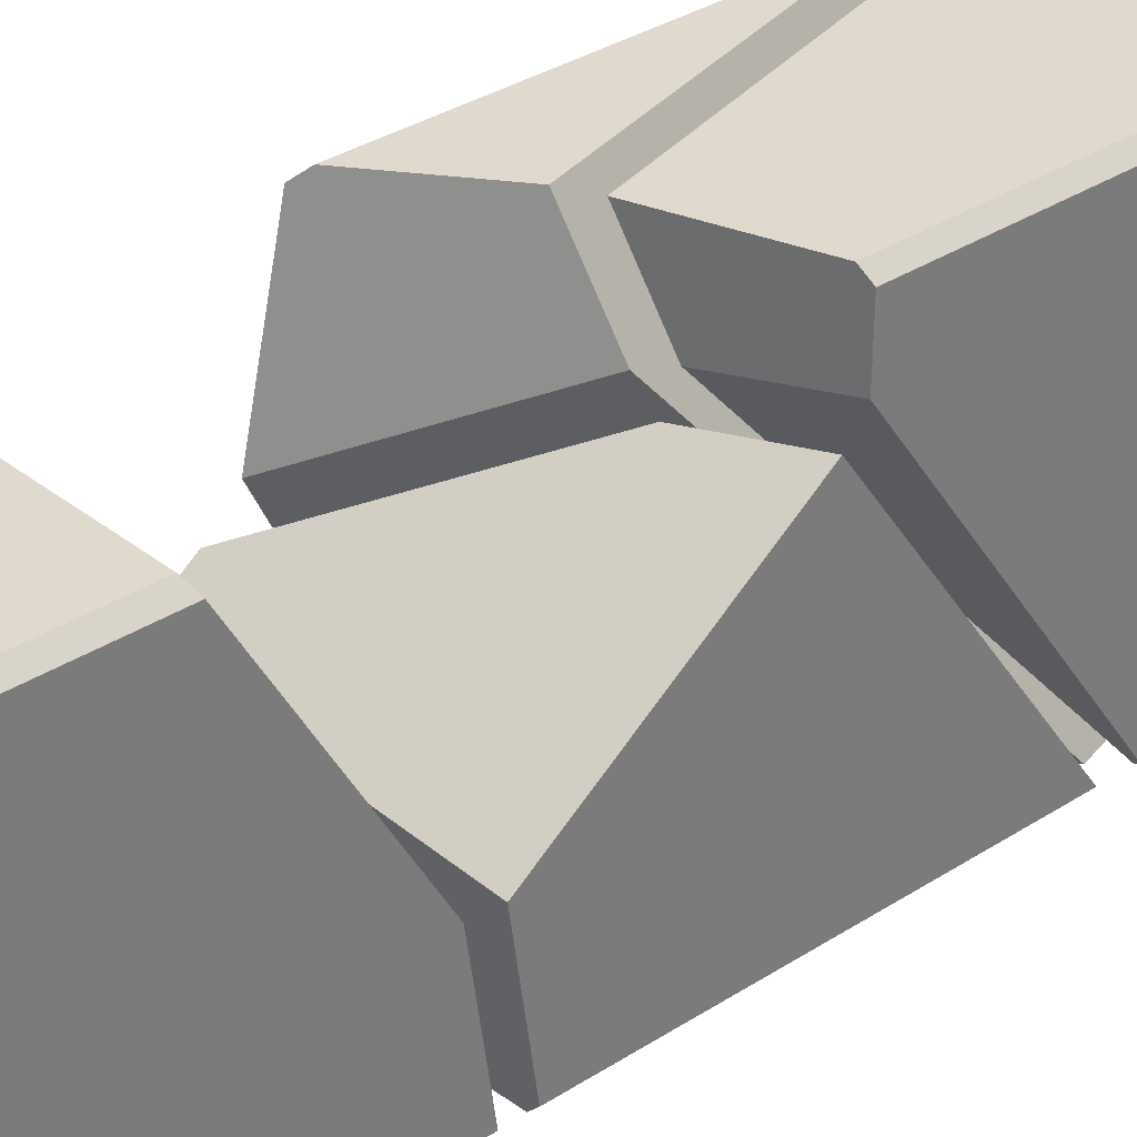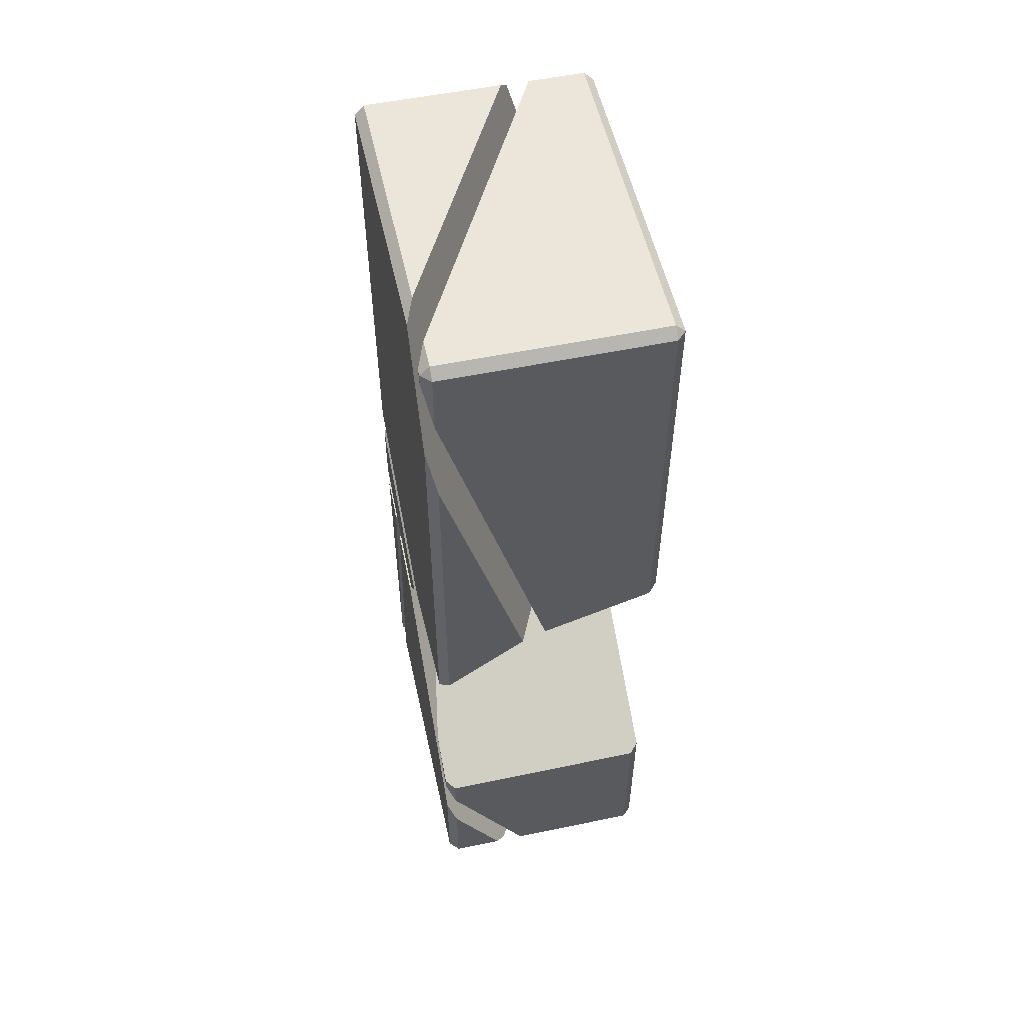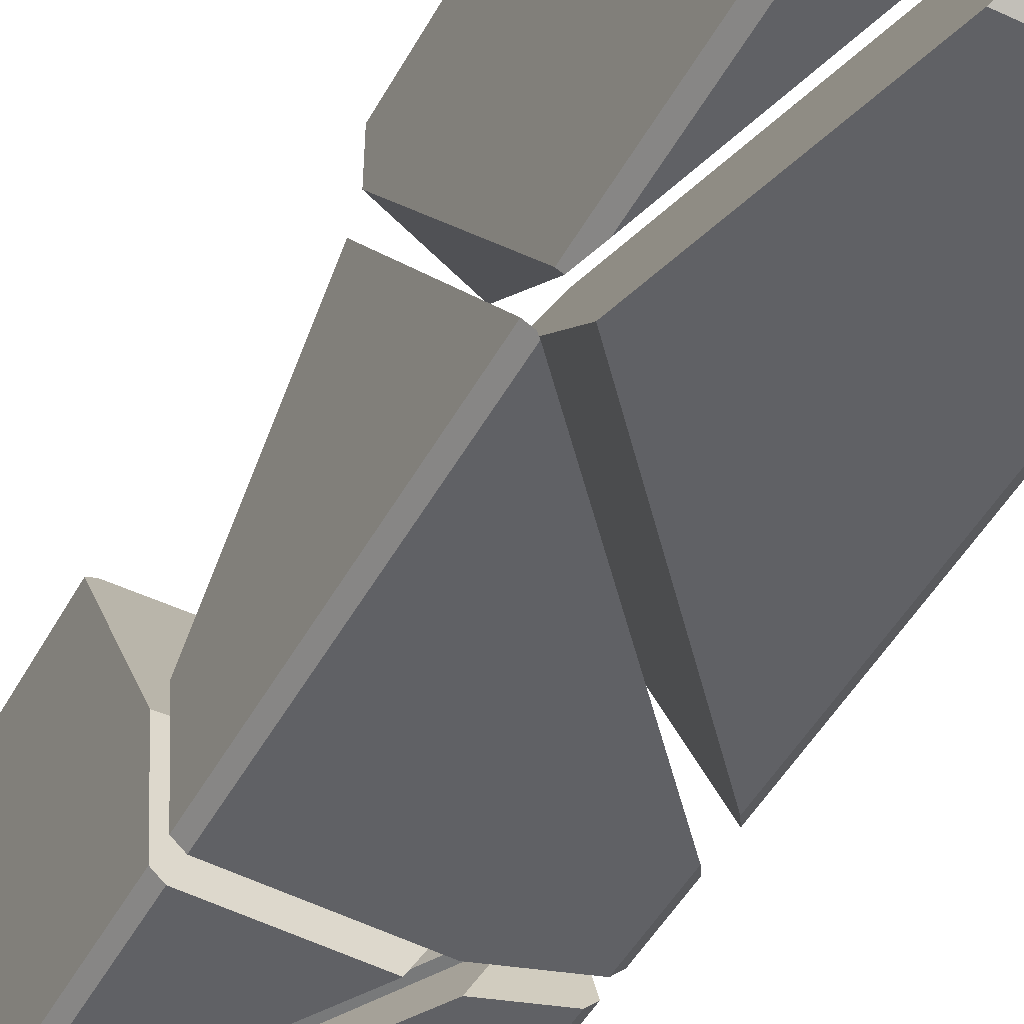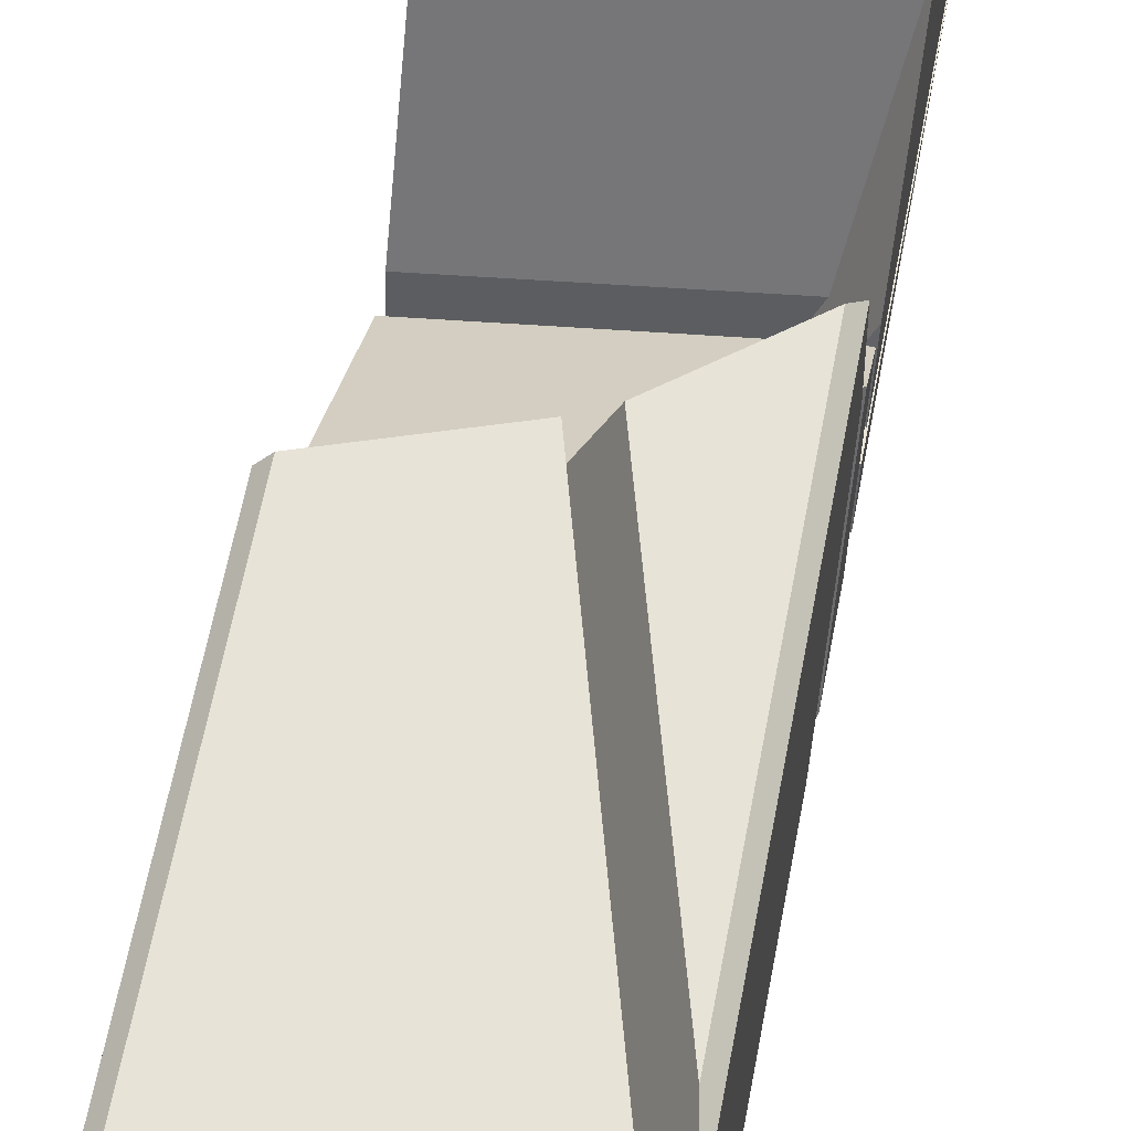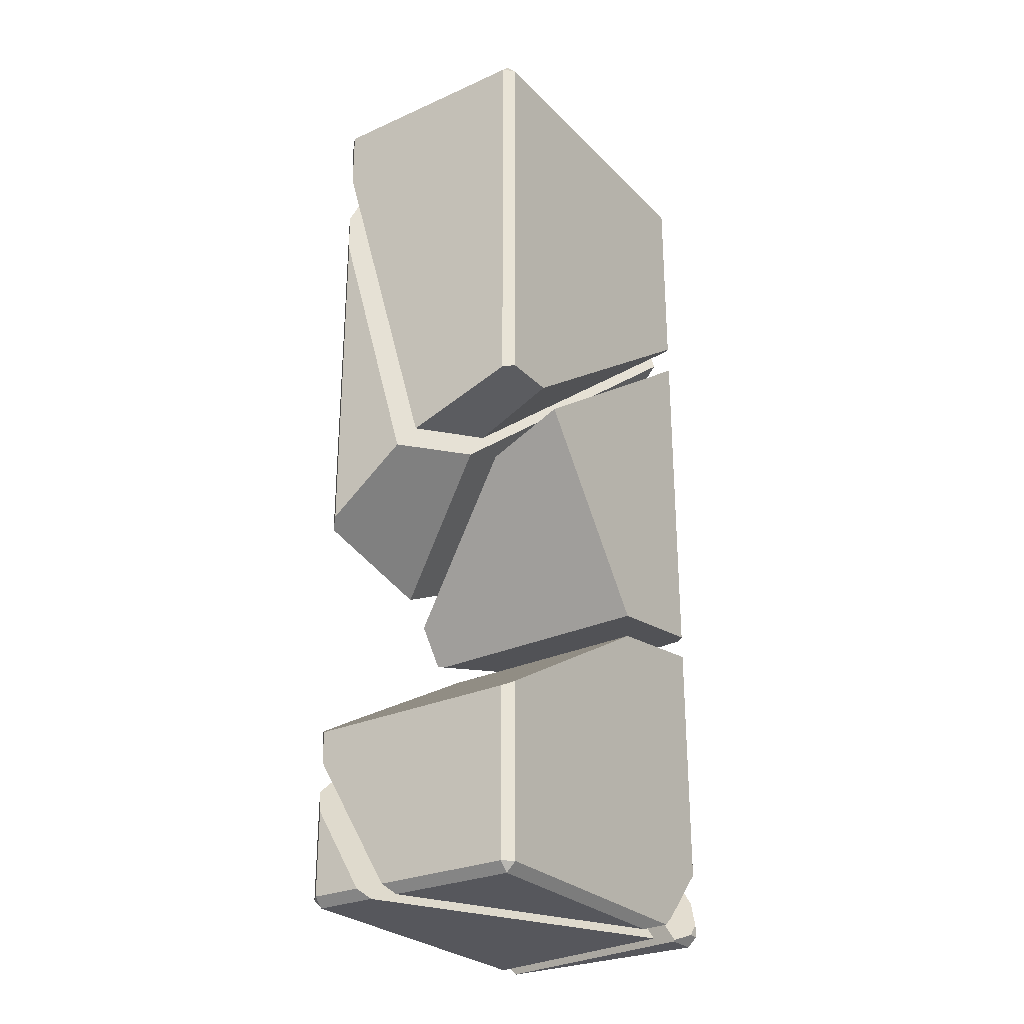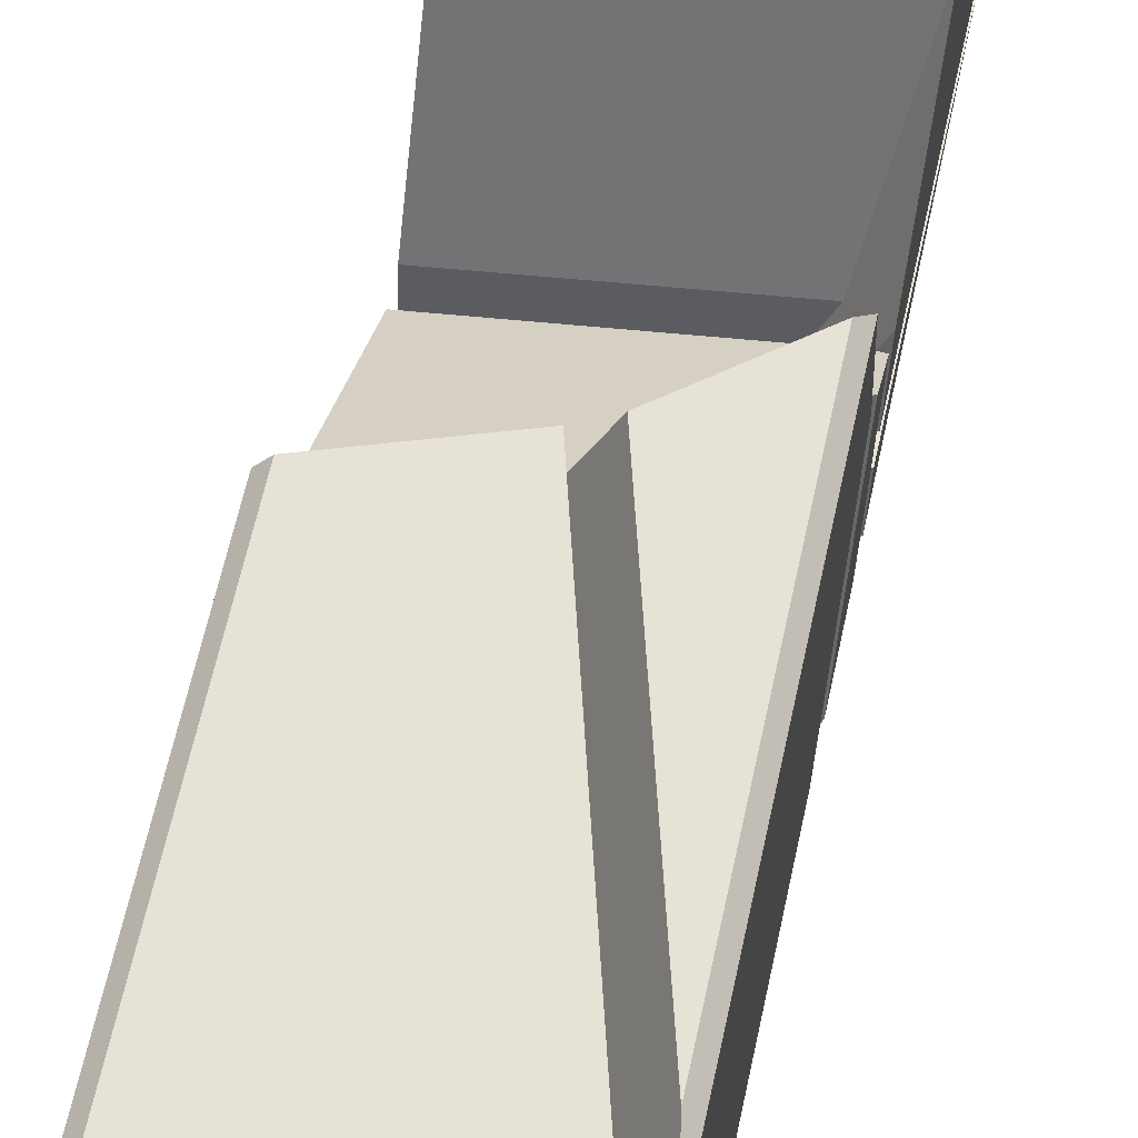
<metadata>
{"format":"obj","ext":"obj","renderer":"f3d","projection":"perspective","resolution":1024,"background":"white","views":[{"elev":32.9,"azim":-131.9,"up":"+Y"},{"elev":54.3,"azim":167.6,"up":"+Z"},{"elev":-48.0,"azim":-27.7,"up":"+Y"},{"elev":62.0,"azim":10.7,"up":"+Y"},{"elev":-27.5,"azim":-145.7,"up":"+Z"},{"elev":62.9,"azim":12.2,"up":"+Y"}]}
</metadata>
<code>
g default
v 1 -1.064 -1.244
v 0.6934 -1.037 -1.356
v -0.9309 -1.156 -3.989
v -0.92 -1.158 -4
v 0.92 -1.413 -4
v 1 -1.413 -3.92
v 0.441 -1.5 -1.277
v 1 -1.42 -1.118
v 0.92 -1.5 -1.117
v -0.92 -1.5 -3.593
v -1 -1.42 -3.816
v -1 -1.326 -3.92
v -1 -1.42 -3.92
v -0.92 -1.42 -4
v 0.92 -1.42 -4
v 1 -1.42 -3.92
v 0.92 -1.5 -3.92
v -0.92 -1.5 -3.92
v 0.02538 1.5 0.2118
v -1 0.9632 0.5536
v -0.2752 0.8811 0.307
v -0.92 1.5 0.5323
v -1 1.42 0.5585
v -0.9662 -1.454 2.237
v -0.92 -1.5 2.488
v -0.5165 -1.5 3.92
v -0.4517 -1.42 4
v 0.92 1.173 4
v 1 1.367 3.92
v 1 1.42 3.82
v 0.92 1.5 3.386
v -1 -1.42 2.228
v 0.92 1.5 3.92
v -0.92 1.5 3.92
v -1 1.42 3.92
v -1 -1.42 3.92
v -0.92 -1.5 3.92
v -0.92 -1.42 4
v -0.92 1.42 4
v 0.92 1.42 4
v 1 1.42 3.92
v 0.2301 1.5 0.1108
v -0.09817 0.8241 0.2147
v 1 0.2526 -0.7608
v 1 1.42 -0.5021
v 0.92 1.5 -0.4225
v -0.7861 -1.5 2.136
v 0.92 -1.5 0.1869
v 1 -1.42 0.05644
v 0.92 1.5 2.559
v 1 1.42 2.993
v 1 0.9262 3.92
v 0.92 0.7323 4
v -0.2185 -1.42 4
v -0.2834 -1.5 3.92
v 1 -1.42 3.92
v 0.92 -1.5 3.92
v 0.92 -1.42 4
v -0.9433 -1.477 1.985
v -0.2975 0.705 0.1816
v 1 0.02976 -0.9709
v 1 -1.42 -0.2626
v 0.92 -1.5 -0.1321
v -0.92 -1.5 1.97
v -1 -0.4089 -1.186
v 0.9399 -0.2271 -1.305
v 1 -0.208 -1.291
v -1 0.7846 0.4206
v 0.6602 -0.8953 -1.195
v 1 -0.926 -1.07
v 0.3309 -1.5 -1.091
v -1 -1.42 -1.039
v -0.92 -1.5 -1.032
v 0.92 -1.5 -0.8941
v 1 -1.42 -0.8956
v -1 -1.42 1.969
v 1 1.036 -2.23
v -1 -0.9955 -3.831
v 0.505 -0.8852 -1.391
v 0.7794 -0.2299 -1.5
v 1 1.42 -2.564
v 0.92 1.5 -2.768
v 0.2364 1.5 -3.92
v 0.1476 1.42 -4
v -0.92 -0.6463 -4
v -1 -0.893 -3.92
v -1 -0.3967 -1.39
v -1 1.42 -2.436
v -0.92 1.5 -2.482
v 0.92 1.5 -2.496
v 1 1.42 -2.451
v 0.1702 -1.5 -1.286
v -0.92 -1.5 -1.234
v -1 -1.42 -1.242
v -1 -1.42 -3.365
v -0.92 -1.5 -3.141
v -0.92 1.5 -3.92
v -0.92 1.42 -4
v -1 1.42 -3.92
v 1 -0.869 -1.308
v 0.7799 -0.8492 -1.389
v 1 -0.3233 -1.475
v -0.8313 -0.9672 -4
v 0.4021 1.42 -4
v 0.491 1.5 -3.92
v 0.92 1.5 -3.197
v 1 1.42 -2.993
v 1 -1.21 -3.92
v 0.92 -1.209 -4
v 1 1.42 -3.92
v 0.92 1.42 -4
v 0.92 1.5 -3.92
g Mesh
f 15 16 17
f 15 14 4
f 13 14 18
f 13 12 3
f 3 2 1
f 2 7 9
f 11 10 7
f 9 8 1
f 9 1 2
f 3 12 11
f 7 2 3
f 3 11 7
f 12 13 11
f 13 18 10
f 4 14 13
f 13 3 4
f 5 4 3
f 1 6 5
f 1 5 3
f 16 15 5
f 8 16 6
f 17 18 14
f 17 16 8
f 17 9 7
f 10 18 17
f 17 7 10
f 41 33 40
f 30 41 29
f 19 31 30
f 23 22 19
f 21 20 23
f 21 24 32
f 26 25 24
f 28 27 26
f 38 27 28
f 38 36 37
f 38 39 35
f 39 34 35
f 38 37 26
f 25 37 36
f 26 37 25
f 28 26 24
f 36 24 25
f 32 36 35
f 36 32 24
f 35 20 32
f 35 23 20
f 35 34 22
f 23 19 21
f 24 21 19
f 28 24 19
f 19 30 28
f 30 29 28
f 33 31 19
f 22 34 33
f 33 19 22
f 33 41 30
f 33 34 39
f 40 39 38
f 38 28 40
f 41 40 28
f 56 58 57
f 52 56 49
f 53 52 51
f 55 54 53
f 43 47 55
f 43 42 46
f 46 45 44
f 42 50 46
f 46 44 43
f 51 50 42
f 51 42 43
f 55 53 51
f 51 43 55
f 50 51 45
f 45 51 52
f 49 48 47
f 43 44 49
f 49 47 43
f 49 44 45
f 49 45 52
f 58 56 52
f 54 58 53
f 48 57 55
f 56 57 48
f 57 58 54
f 63 62 61
f 59 64 63
f 60 68 76
f 66 65 68
f 69 66 67
f 69 71 73
f 75 74 71
f 75 71 69
f 69 70 75
f 73 72 65
f 65 66 69
f 69 73 65
f 76 72 73
f 65 72 76
f 64 73 71
f 64 71 74
f 64 59 76
f 76 73 64
f 74 63 64
f 62 75 70
f 62 70 67
f 74 75 62
f 61 60 59
f 59 63 61
f 61 67 66
f 68 60 61
f 61 66 68
f 67 61 62
f 97 98 99
f 97 89 90
f 89 88 87
f 80 87 94
f 77 80 79
f 82 81 77
f 84 83 82
f 86 85 84
f 84 82 77
f 77 81 91
f 79 78 86
f 96 95 78
f 92 93 96
f 79 86 84
f 84 77 79
f 79 92 96
f 96 78 79
f 80 77 91
f 92 79 80
f 94 93 92
f 80 94 92
f 93 94 95
f 95 94 87
f 89 87 80
f 80 91 89
f 91 90 89
f 90 91 81
f 82 83 97
f 97 90 82
f 98 97 83
f 85 98 84
f 99 98 85
f 99 86 78
f 87 88 99
f 99 78 95
f 95 87 99
f 97 99 88
f 110 111 112
f 110 107 102
f 107 106 105
f 105 104 103
f 101 103 109
f 109 108 100
f 109 100 101
f 105 103 101
f 101 107 105
f 102 101 100
f 101 102 107
f 100 108 110
f 110 102 100
f 104 111 109
f 111 110 108
f 112 111 104
f 106 112 105
f 110 112 106
f 5 15 4
f 11 13 10
f 6 16 5
f 1 8 6
f 15 17 14
f 9 17 8
f 20 21 32
f 36 38 35
f 27 38 26
f 23 35 22
f 31 33 30
f 40 33 39
f 29 41 28
f 46 50 45
f 53 58 52
f 47 48 55
f 49 56 48
f 55 57 54
f 59 60 76
f 70 69 67
f 68 65 76
f 63 74 62
f 96 93 95
f 82 90 81
f 84 98 83
f 86 99 85
f 89 97 88
f 103 104 109
f 109 111 108
f 105 112 104
f 107 110 106

</code>
